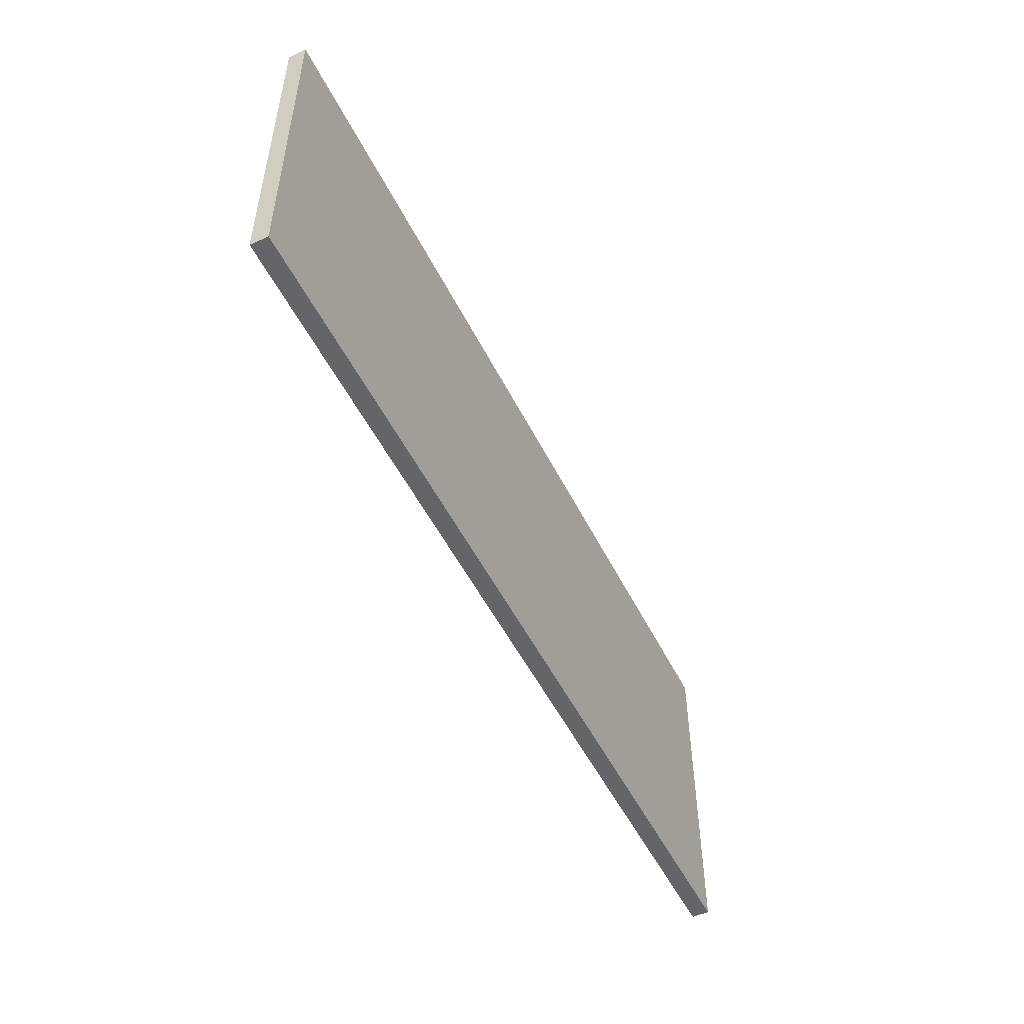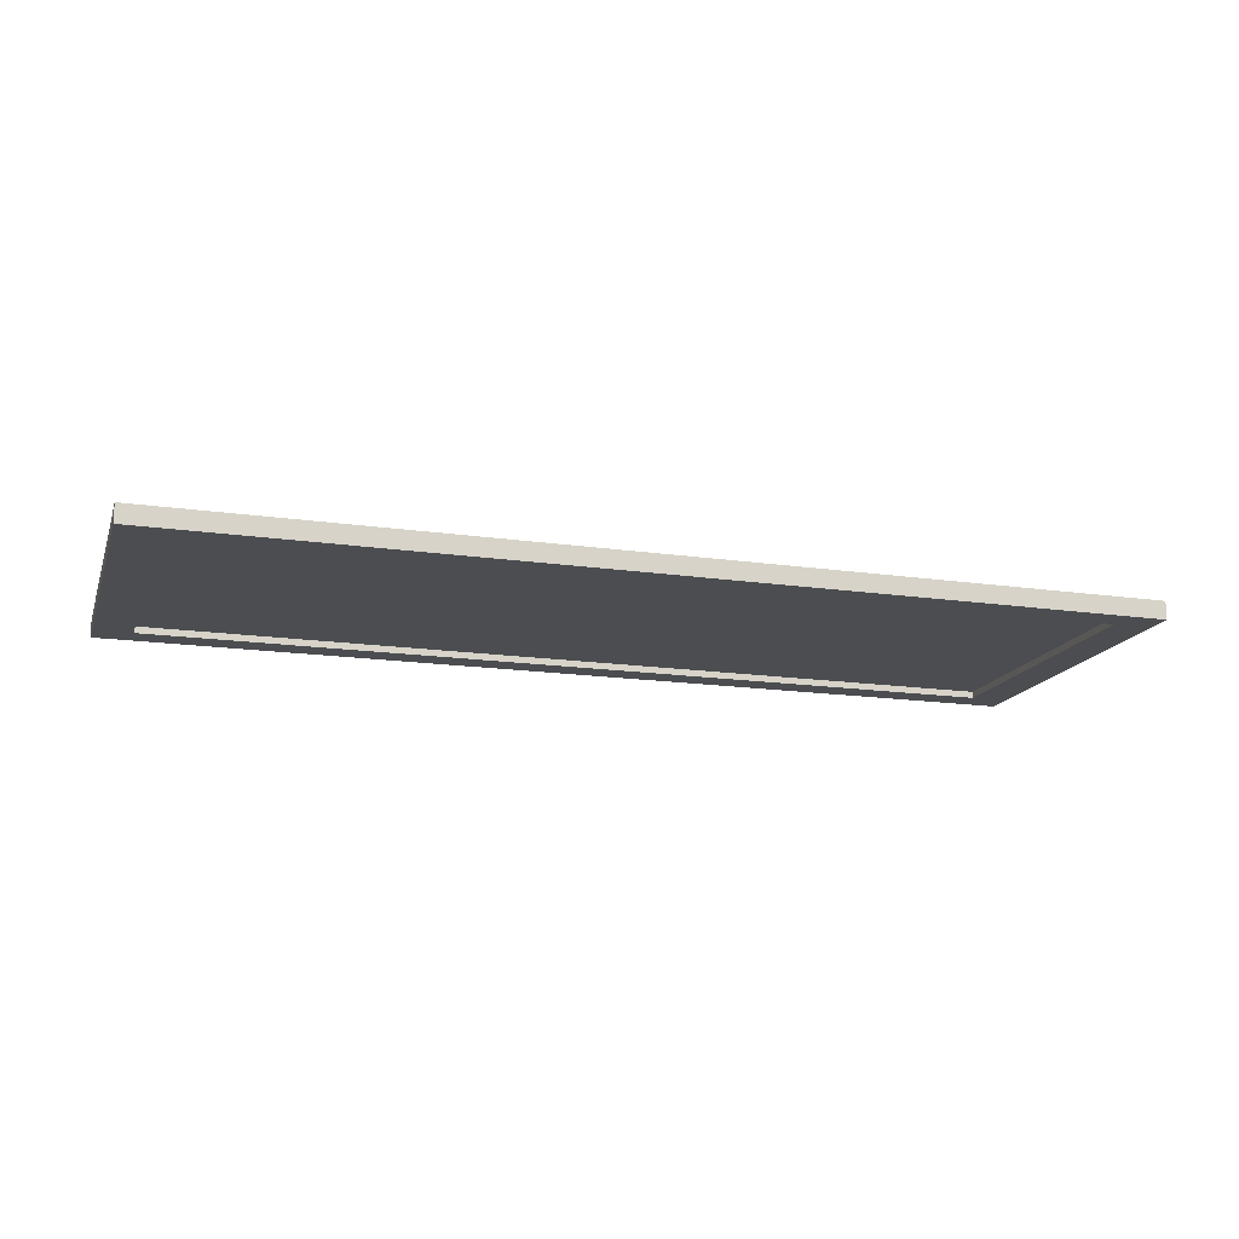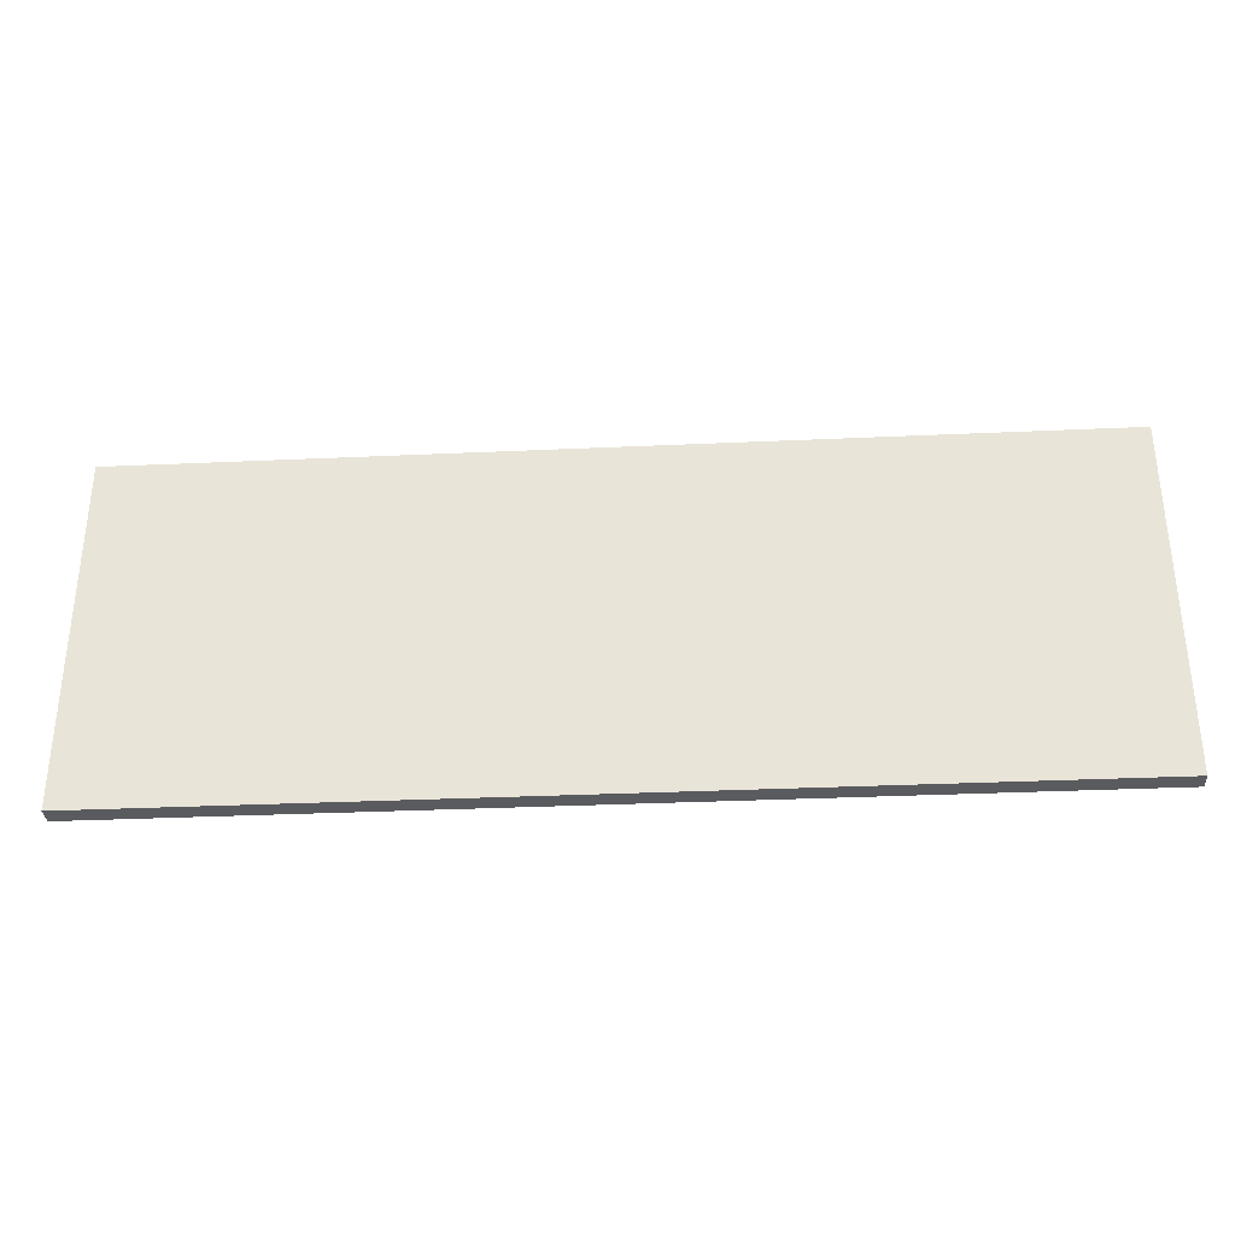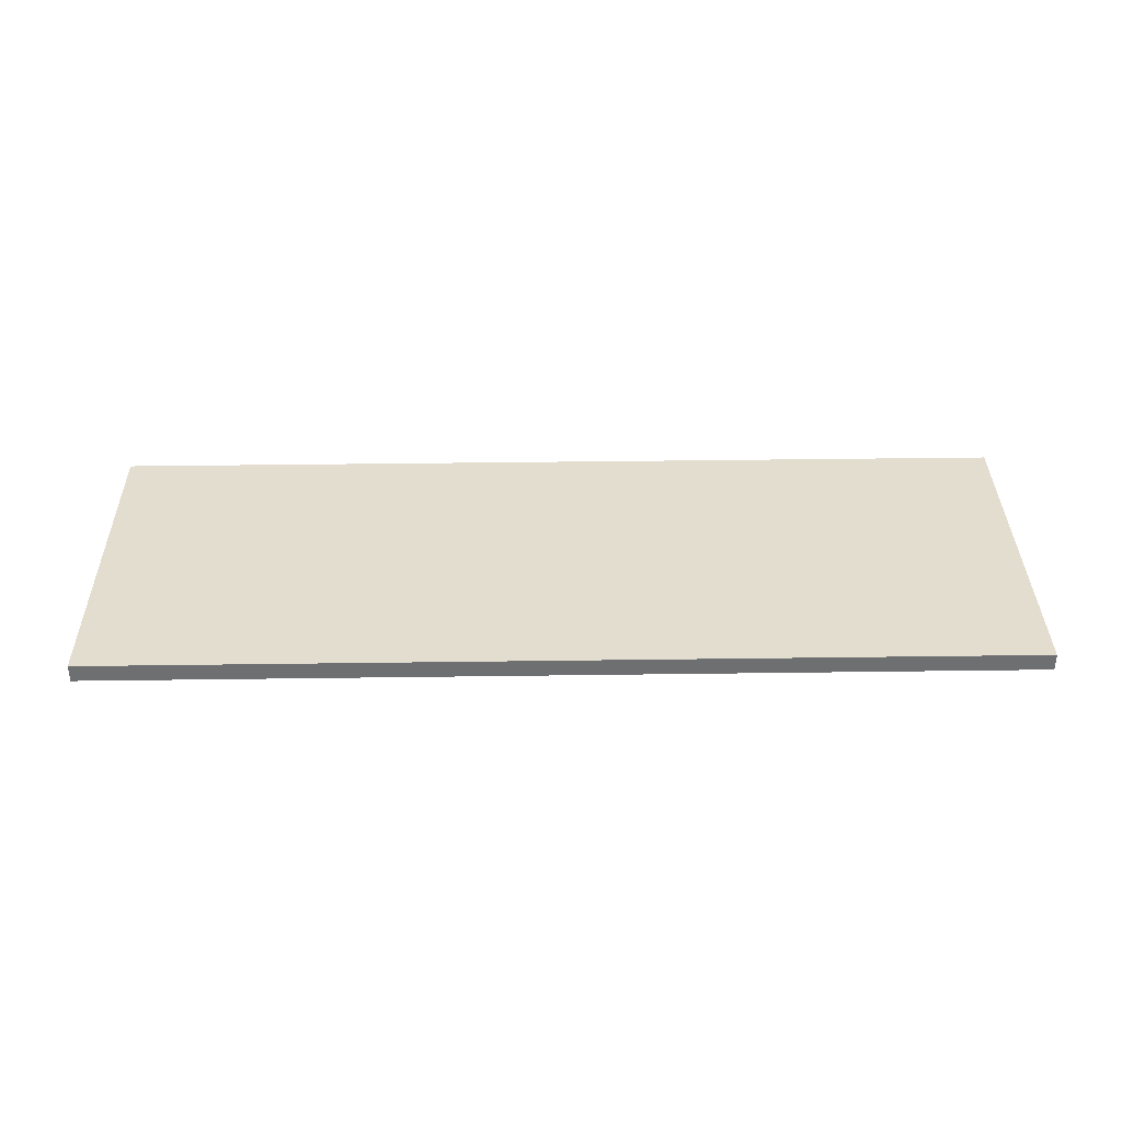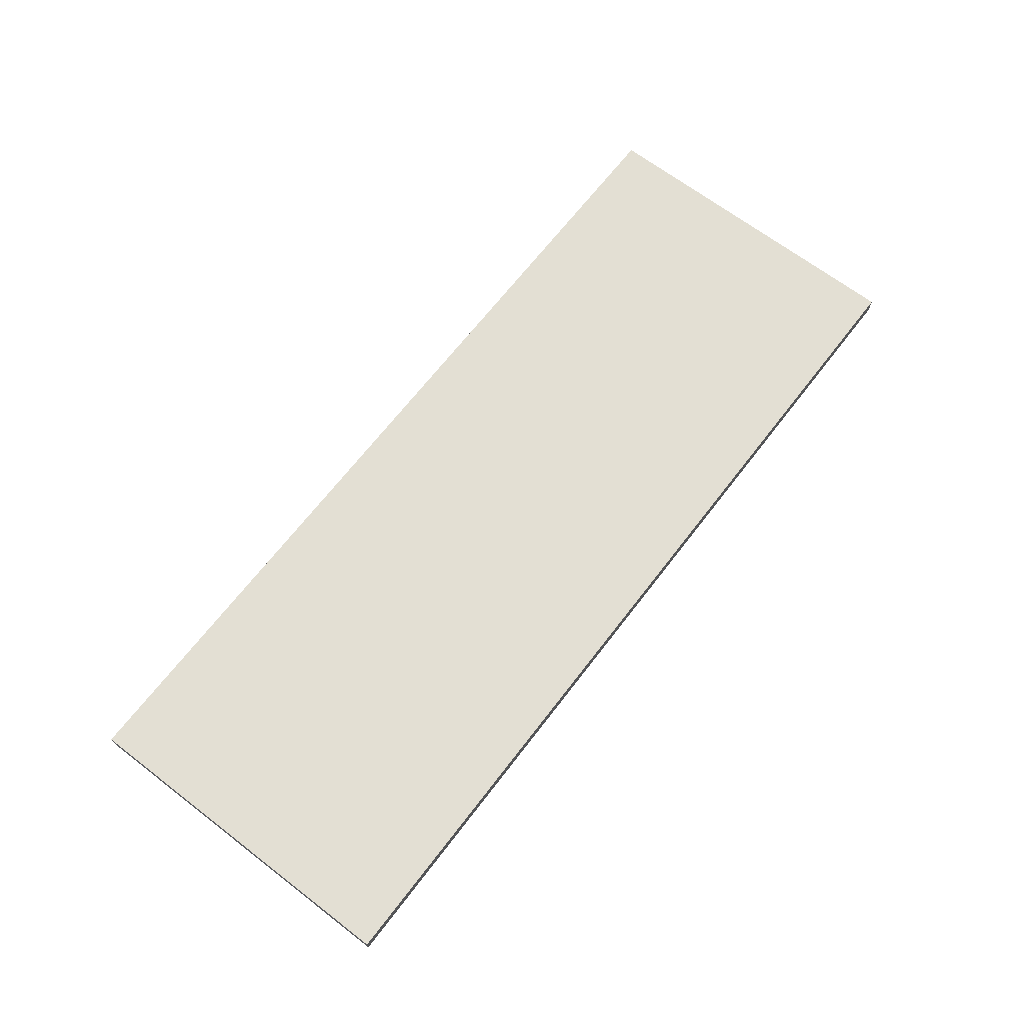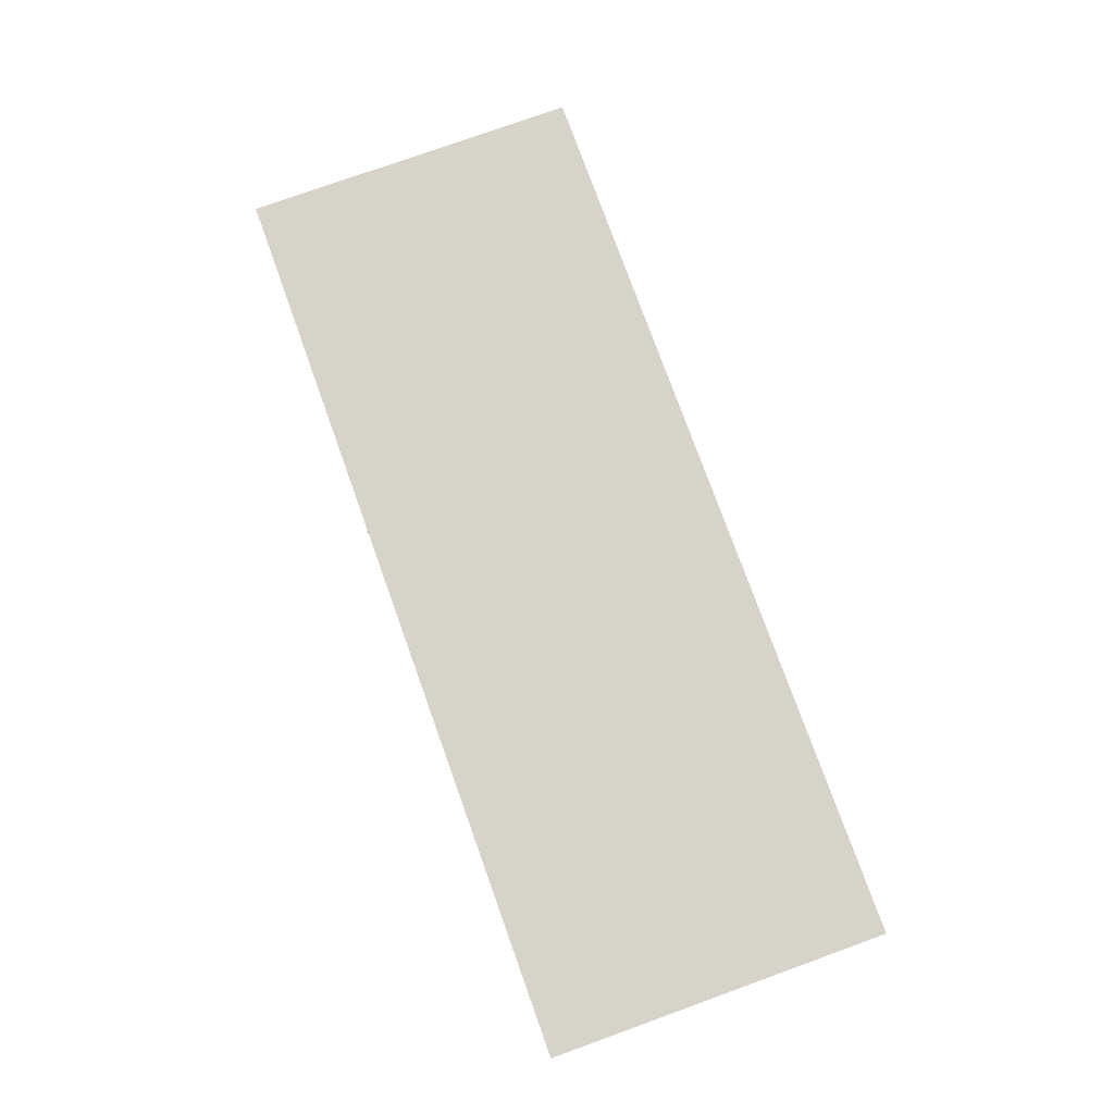
<metadata>
{"format":"obj","ext":"obj","renderer":"f3d","projection":"perspective","resolution":1024,"background":"white","views":[{"elev":-51.4,"azim":116.1,"up":"+Z"},{"elev":-16.0,"azim":163.4,"up":"+Y"},{"elev":-33.3,"azim":-176.3,"up":"+Z"},{"elev":35.5,"azim":-0.9,"up":"+Y"},{"elev":67.2,"azim":127.5,"up":"+Y"},{"elev":77.1,"azim":70.2,"up":"+Y"}]}
</metadata>
<code>
o DrawermeshRobothorSideTableDrawer_2_Hopen_2_GeomSubset_1
v -0.4699 0.2002 -0.2093
v -0.02777 0.2012 -0.2093
v -0.02777 0.2012 -0.2163
v -0.4699 0.2002 -0.2163
v -0.4693 -0.2127 -0.2163
v -0.0272 -0.2117 -0.2163
v -0.0272 -0.2117 -0.2093
v -0.4693 -0.2127 -0.2093
v -0.4693 -0.2016 -0.2163
v -0.02776 0.1903 -0.2163
v -0.02722 -0.2006 -0.2163
v -0.0188 -0.2006 -0.2163
v 0.001749 -0.2005 -0.2163
v 0.001749 -0.2005 -0.2093
v 0.001764 -0.2116 -0.2093
v 0.001764 -0.2116 -0.2163
v -0.02721 -0.2006 -0.03253
v -0.4693 -0.2016 -0.03253
v -0.4693 -0.2127 -0.03253
v -0.0272 -0.2117 -0.03253
v -0.4983 -0.2016 -0.03253
v -0.4983 -0.2016 -0.04423
v -0.4983 -0.2127 -0.04423
v -0.4983 -0.2127 -0.03253
v -0.02721 -0.2006 -0.04423
v -0.4693 -0.2016 -0.04423
v -0.4693 -0.2127 -0.04423
v -0.0272 -0.2117 -0.04423
v 0.001749 -0.2005 -0.04423
v 0.001764 -0.2116 -0.04423
v -0.4983 -0.2016 -0.2093
v -0.4983 -0.2016 -0.2163
v -0.4983 -0.2127 -0.2163
v -0.4983 -0.2127 -0.2093
v -0.02777 0.2012 -0.04415
v -0.01936 0.2012 -0.2093
v -0.01936 0.2012 -0.2163
v -0.4783 0.2002 -0.2163
v -0.4783 0.2002 -0.2093
v -0.01878 -0.2116 -0.2163
v -0.01878 -0.2116 -0.2093
v -0.4777 -0.2127 -0.2093
v -0.4777 -0.2127 -0.2163
v -0.4778 -0.2016 -0.2163
v -0.4778 -0.2016 -0.03253
v -0.4777 -0.2127 -0.03253
v -0.01878 -0.2116 -0.03253
v -0.0188 -0.2006 -0.03253
v -0.4783 0.2002 -0.04415
v -0.4699 0.2002 -0.04415
v -0.4777 -0.2127 -0.04423
v -0.01878 -0.2116 -0.04423
v -0.4778 -0.2016 -0.2093
v -0.4783 0.1893 -0.2093
v -0.4783 0.1893 -0.2163
v -0.4778 -0.2016 -0.04423
v -0.4783 0.1893 -0.04419
v -0.4693 -0.2016 -0.2093
v -0.02722 -0.2006 -0.2093
v -0.4699 0.1893 -0.2093
v -0.02776 0.1903 -0.2093
v -0.02776 0.1903 -0.04419
v -0.0188 -0.2006 -0.2093
v -0.01934 0.1903 -0.2163
v -0.01934 0.1903 -0.2093
v -0.4699 0.1893 -0.2163
v 0.001749 -0.2005 -0.03253
v 0.001764 -0.2116 -0.03253
v -0.01936 0.2012 -0.04415
v -0.4699 0.1893 -0.04419
v -0.0188 -0.2006 -0.04423
v -0.01934 0.1903 -0.04419
v -0.2872 0.1897 -0.04419
v -0.2872 0.2006 -0.2093
v -0.2872 0.2006 -0.04415
v -0.2872 0.1897 -0.2093
v -0.2901 -0.2123 -0.04437
v -0.2901 -0.2123 -0.04984
v -0.2901 -0.2223 -0.04984
v -0.2901 -0.2313 -0.04437
v -0.2901 -0.2223 -0.07173
v -0.2901 -0.2313 -0.07173
v -0.2066 -0.2121 -0.04437
v -0.2066 -0.2311 -0.04437
v -0.2066 -0.2311 -0.07173
v -0.2066 -0.2221 -0.07173
v -0.2066 -0.2221 -0.04984
v -0.2066 -0.2121 -0.04984
v -0.4693 -0.2113 -0.04423
v -0.4693 -0.2113 -0.2093
v -0.0272 -0.2103 -0.2093
v -0.0272 -0.2103 -0.04423
v -0.4693 -0.2028 -0.04423
v -0.02721 -0.2019 -0.04423
v -0.02721 -0.2019 -0.2093
v -0.4693 -0.2028 -0.2093
v -0.4513 -0.2112 -0.05745
v -0.4513 -0.2112 -0.1961
v -0.0452 -0.2103 -0.1961
v -0.0452 -0.2103 -0.05745
v -0.4513 -0.2082 -0.05745
v -0.4513 -0.2082 -0.1961
v -0.0452 -0.2073 -0.1961
v -0.0452 -0.2073 -0.05745
f 101 102 103 104
f 93 94 95 96
f 96 90 89 93
f 93 89 92 94
f 94 92 91 95
f 95 91 90 96
f 89 90 98 97
f 90 91 99 98
f 91 92 100 99
f 92 89 97 100
f 97 98 102 101
f 98 99 103 102
f 99 100 104 103
f 100 97 101 104

</code>
